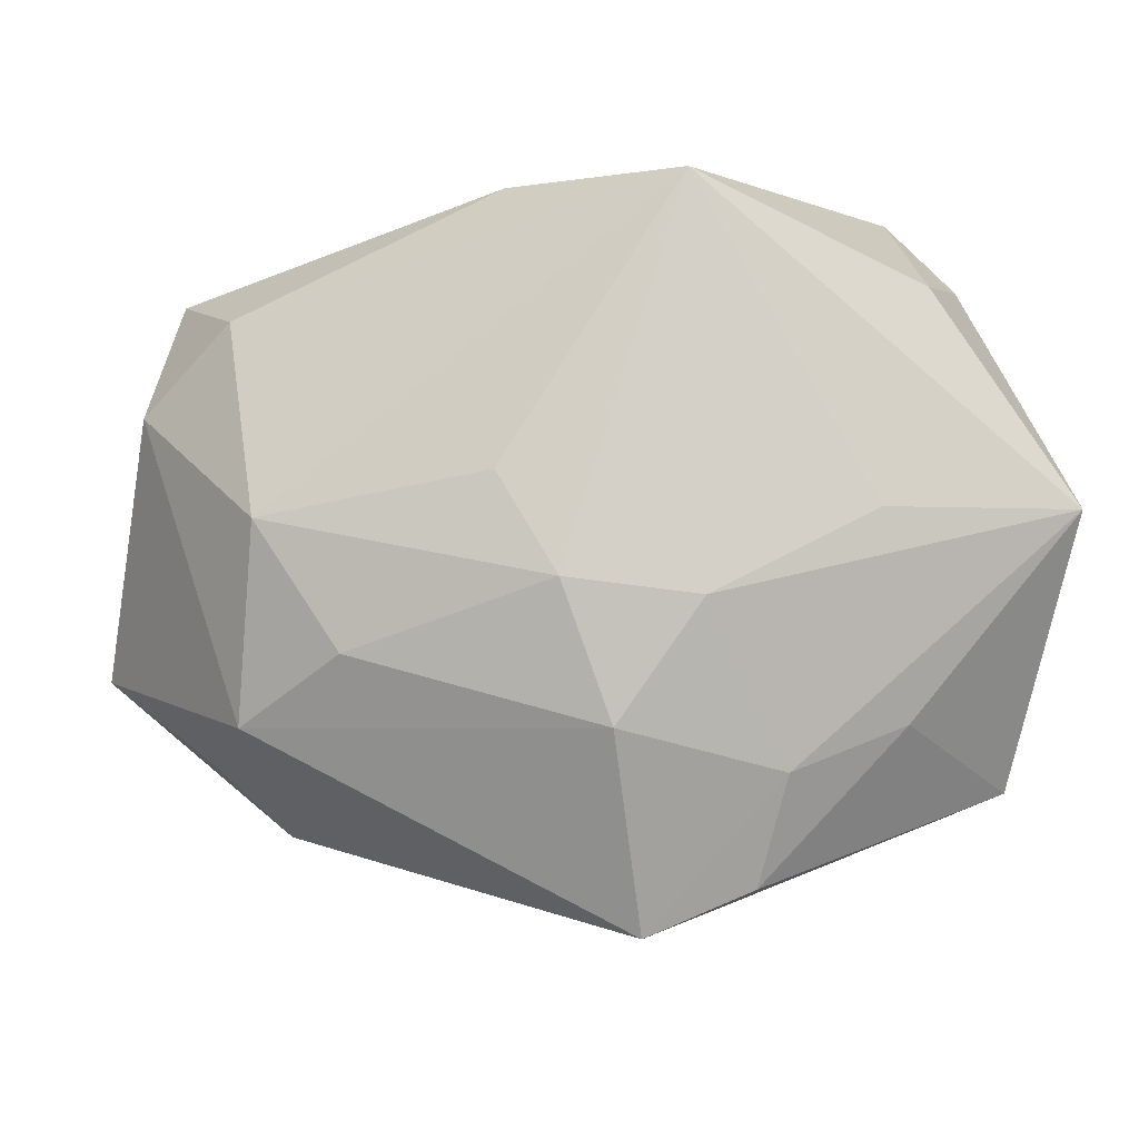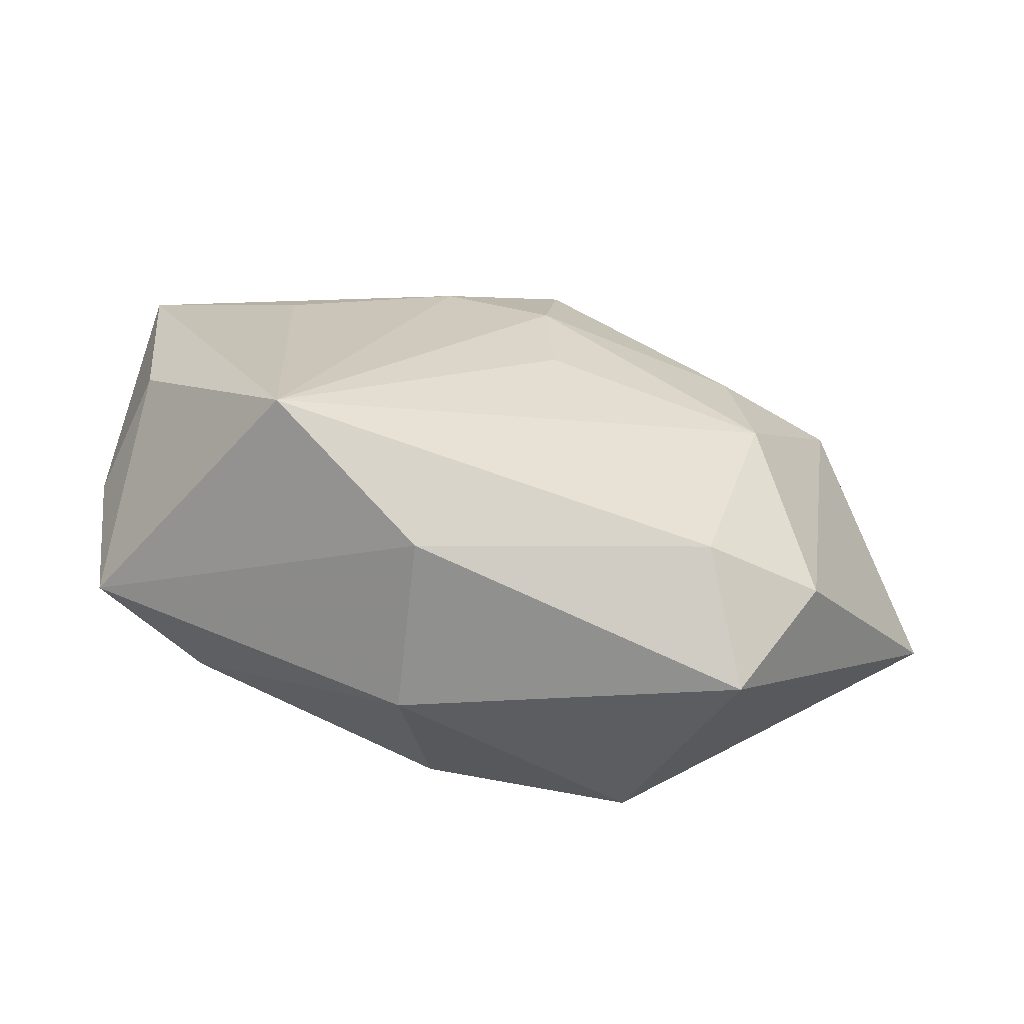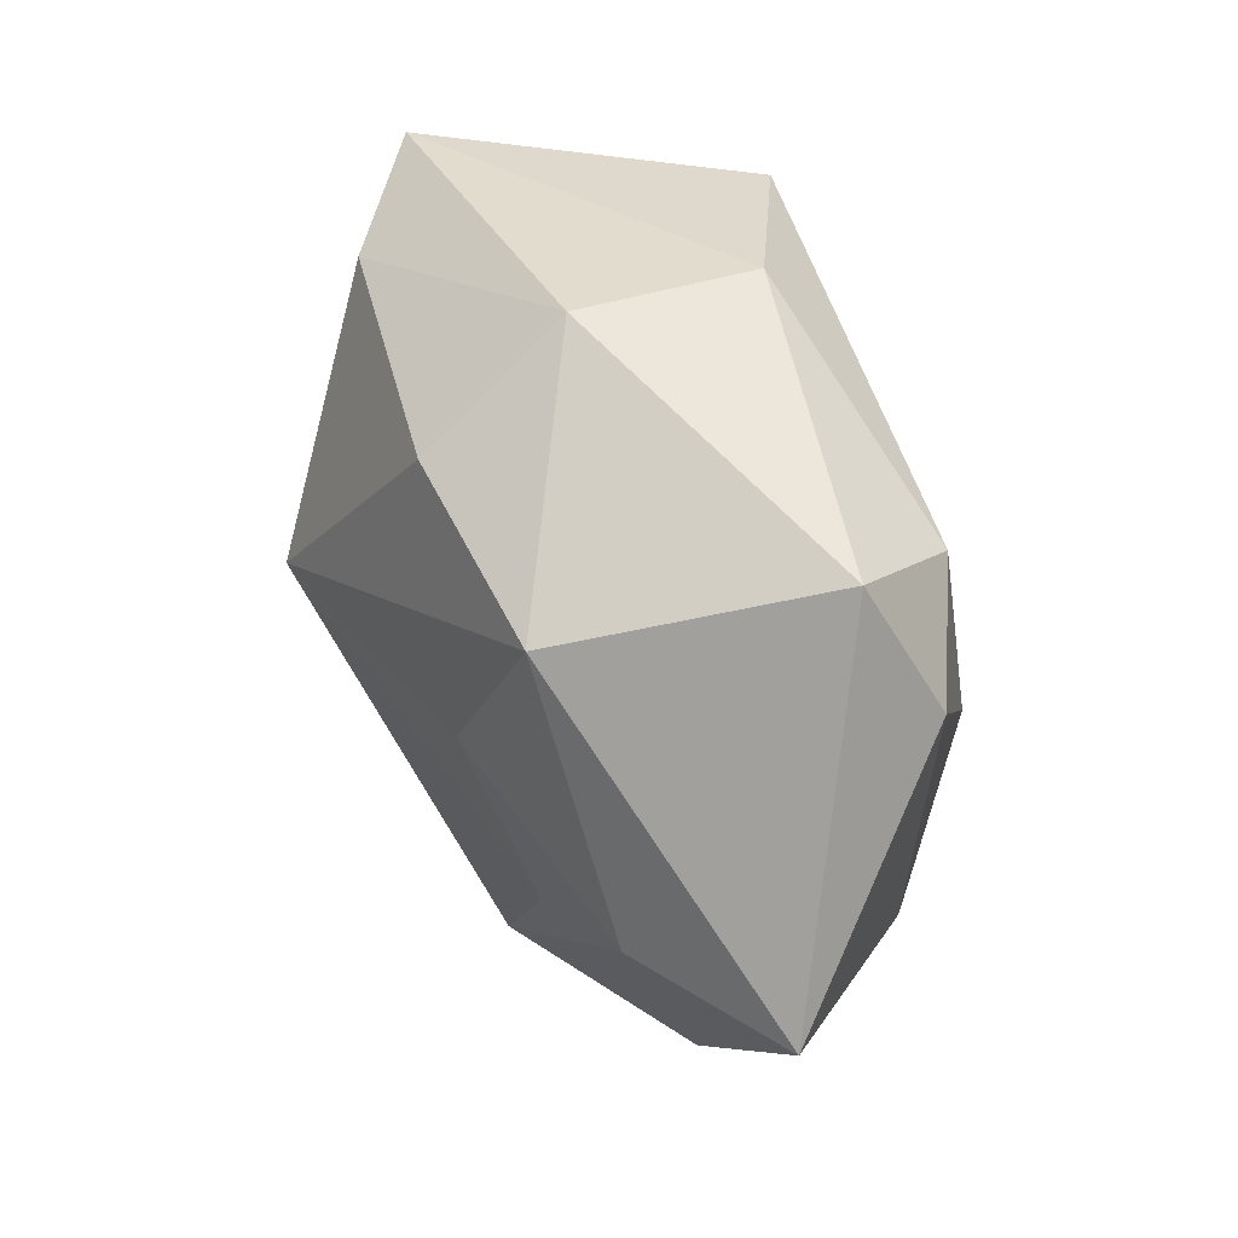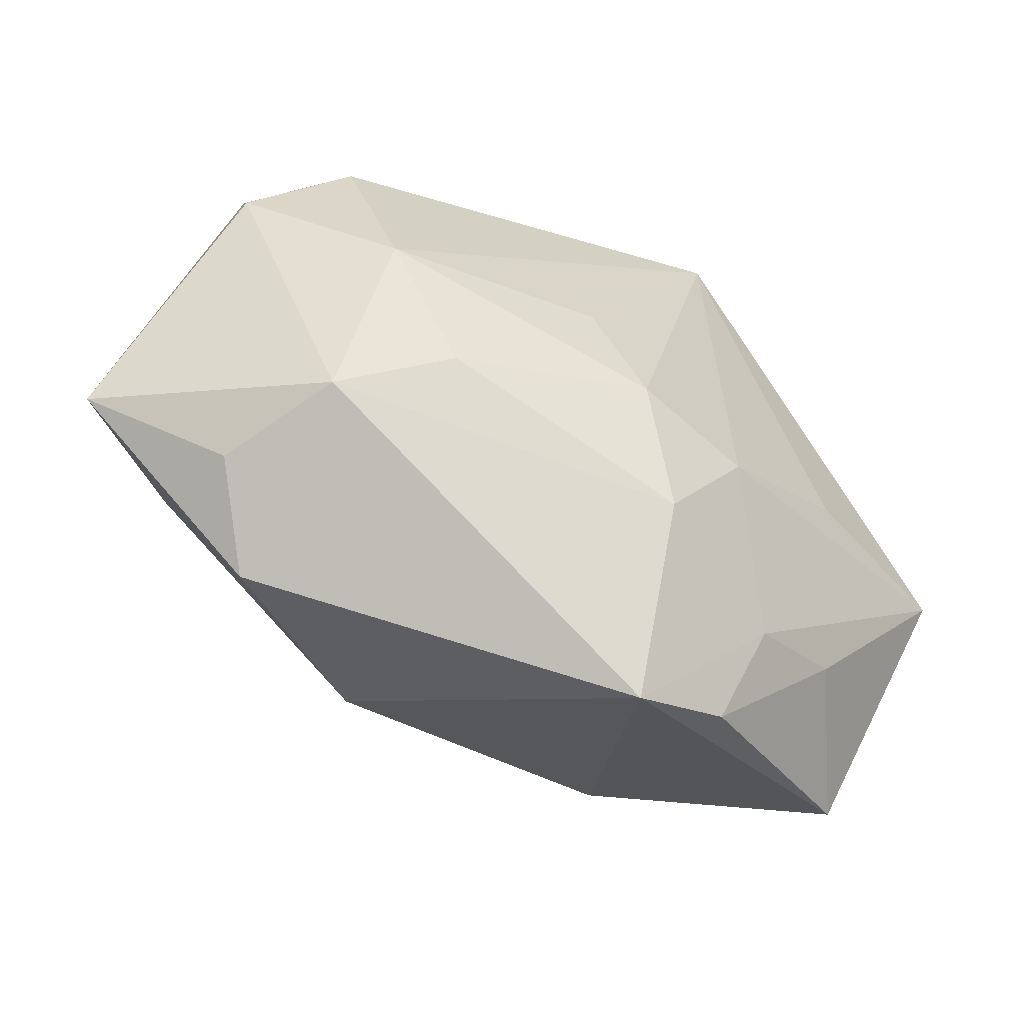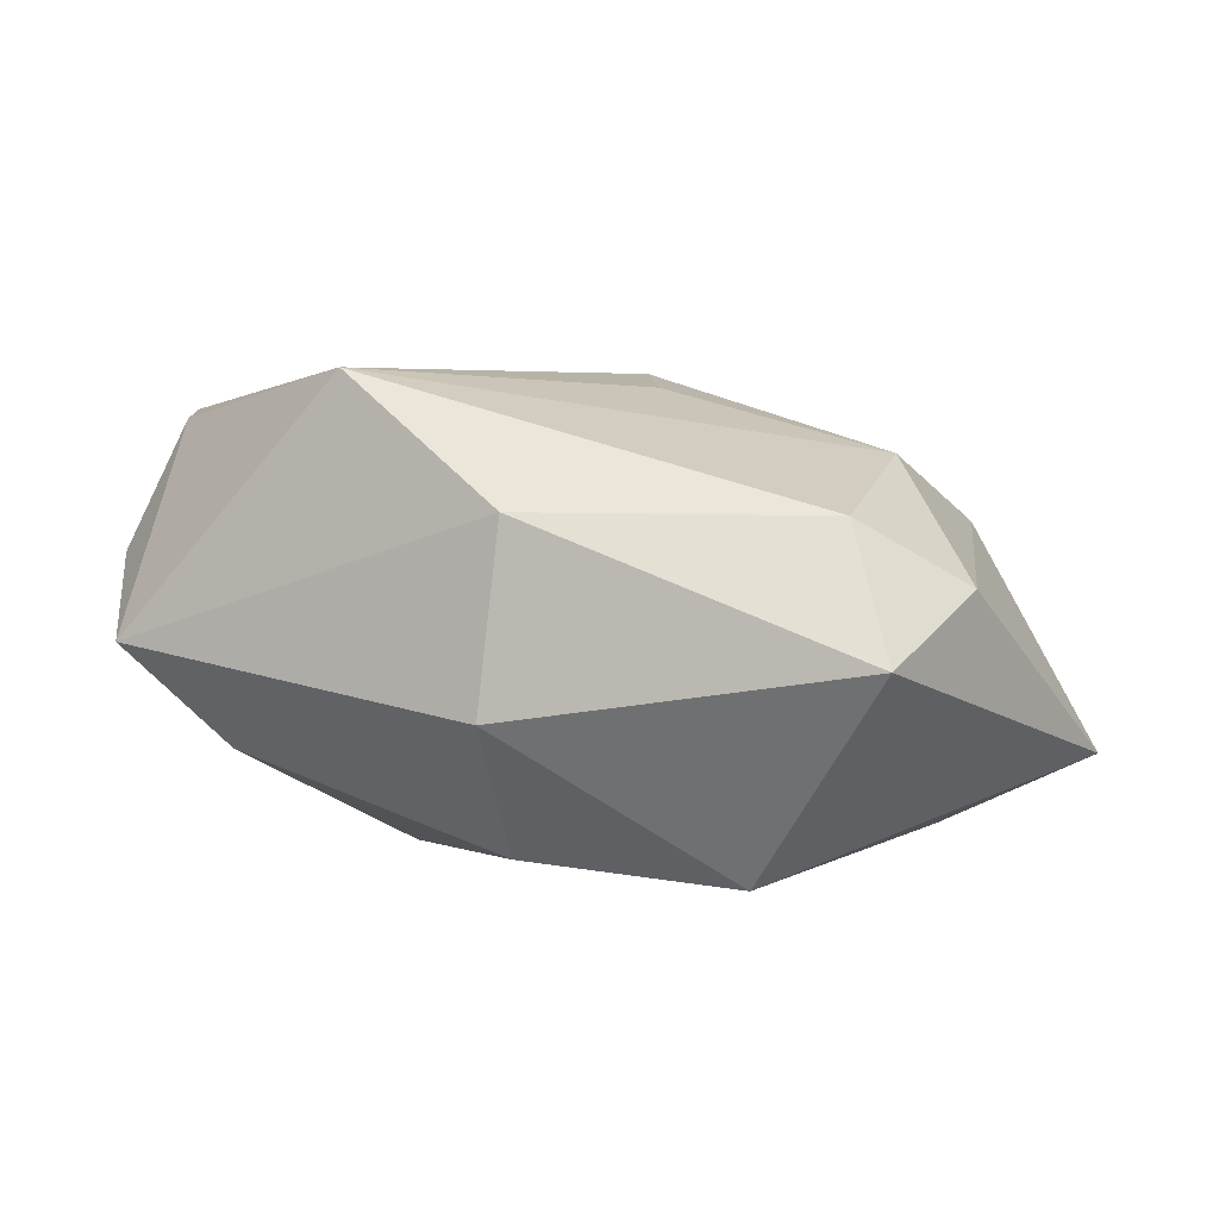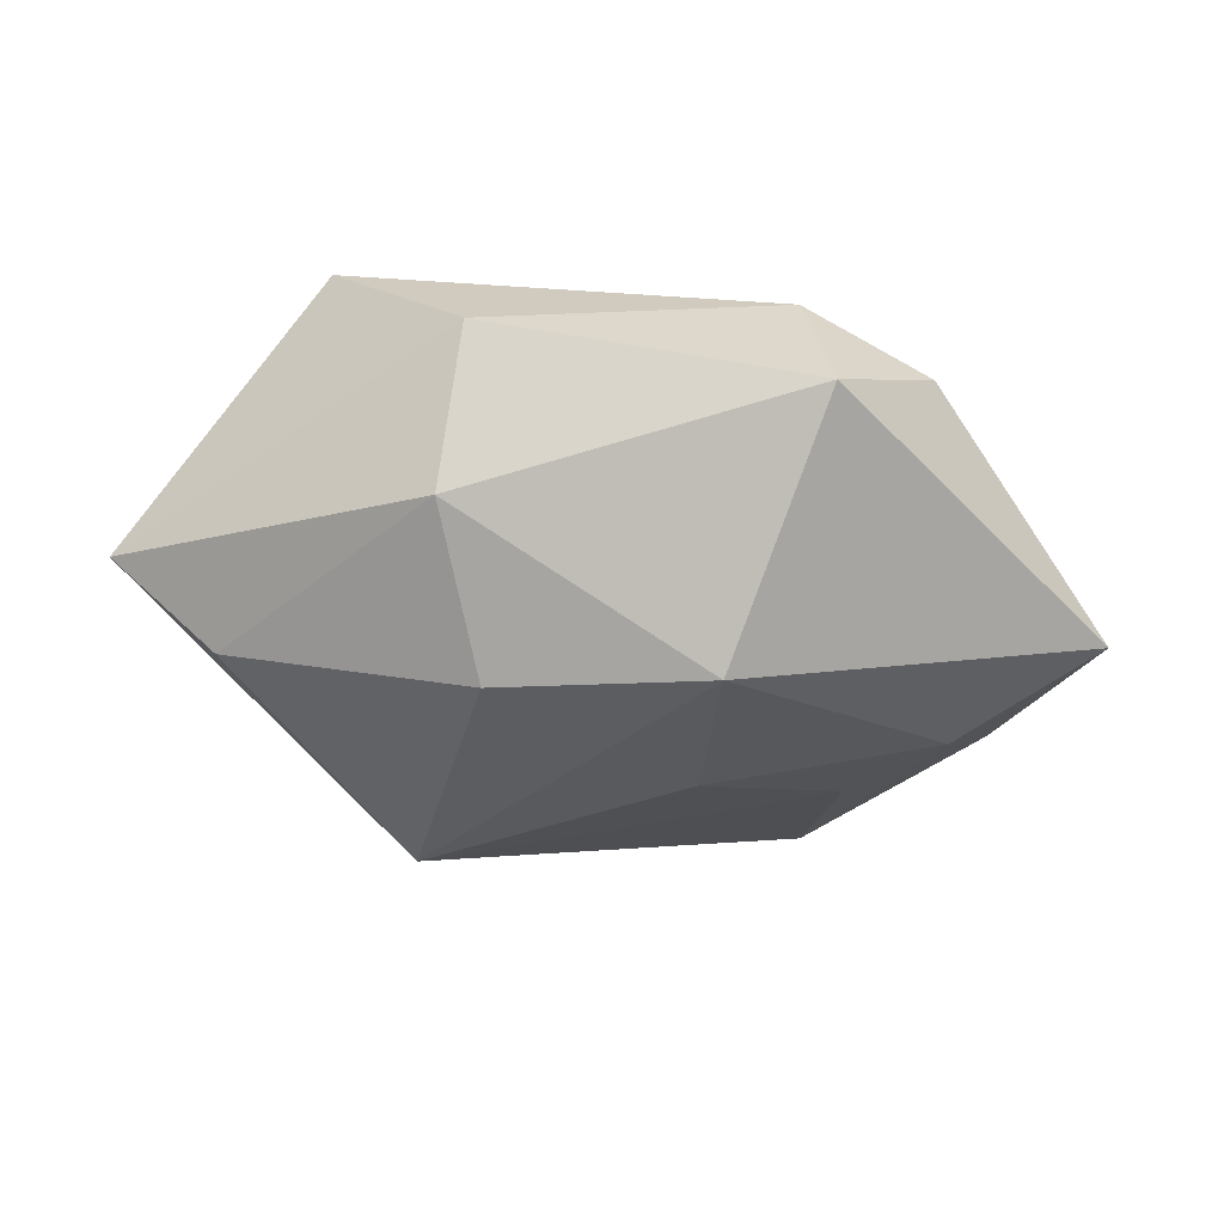
<metadata>
{"format":"obj","ext":"obj","renderer":"f3d","projection":"perspective","resolution":1024,"background":"white","views":[{"elev":-7.7,"azim":-3.8,"up":"+Y"},{"elev":21.0,"azim":-153.7,"up":"+Z"},{"elev":34.7,"azim":-123.1,"up":"+Y"},{"elev":-53.4,"azim":-42.9,"up":"+Y"},{"elev":2.8,"azim":-154.4,"up":"+Z"},{"elev":-30.8,"azim":-148.1,"up":"+Z"}]}
</metadata>
<code>
v -0.002757 0.01811 -0.0183
v 0.02661 0.01744 0.01492
v -0.01004 -0.0002011 -0.02024
v 0.004298 -0.03322 0.009257
v -0.02719 -0.01685 0.006658
v 0.01943 0.02192 -0.01063
v -0.02688 -0.008983 -0.01745
v 0.007278 0.02589 0.01821
v 0.02318 1.306e-05 -0.01079
v 0.02203 -0.0005173 0.0182
v -0.02986 -0.01911 -0.003648
v 0.0132 -0.02941 0.01009
v -0.02351 -0.02494 -0.008616
v 0.01522 -0.02058 0.0142
v 0.03797 -0.0003 0.01632
v 0.01794 -0.01987 -0.01028
v -0.03286 0.01921 -0.00327
v -0.02611 -0.0009629 0.01208
v -0.006448 0.02694 0.007721
v 0.001478 -0.01742 0.01713
v -0.00462 0.02712 -0.007392
v 0.02652 -0.01603 -0.006806
v -0.007558 0.002191 0.01731
v 0.02477 -0.01679 0.01313
v 0.01576 9.625e-05 -0.02024
v 0.008347 -0.007494 0.01908
v -0.00272 -0.006169 0.01883
v 0.03106 0.01965 0.004384
v -0.01665 -0.01158 -0.01759
v 0.02658 0.02712 -0.002279
v -0.01978 0.01292 -0.02024
v -0.02839 0.01556 0.007444
v 0.0343 -0.02166 0.003977
v -0.0356 0.00864 0.002134
v -0.007076 -0.02246 -0.0148
v -0.01919 -0.0115 0.01253
v -0.03929 -0.01174 -0.01151
f 19 32 8
f 19 8 30
f 30 8 2
f 37 5 34
f 17 32 19
f 17 34 32
f 17 31 37
f 37 34 17
f 11 5 37
f 37 31 7
f 27 8 23
f 6 30 25
f 27 36 20
f 20 5 4
f 20 36 5
f 31 17 21
f 30 6 21
f 19 30 21
f 21 17 19
f 13 35 4
f 4 5 13
f 5 11 13
f 13 11 37
f 37 7 13
f 13 7 35
f 18 34 5
f 5 36 18
f 32 34 18
f 18 8 32
f 18 23 8
f 18 36 27
f 27 23 18
f 4 35 16
f 16 35 25
f 25 22 16
f 4 16 33
f 33 16 22
f 25 30 9
f 9 22 25
f 30 33 9
f 9 33 22
f 3 31 25
f 3 7 31
f 27 20 26
f 26 8 27
f 26 10 8
f 31 21 1
f 1 21 6
f 25 31 1
f 1 6 25
f 10 26 15
f 2 8 15
f 8 10 15
f 35 7 29
f 7 3 29
f 25 35 29
f 29 3 25
f 4 33 12
f 28 33 30
f 28 15 33
f 28 30 2
f 2 15 28
f 33 15 24
f 24 12 33
f 12 24 14
f 14 20 4
f 4 12 14
f 14 24 15
f 14 26 20
f 14 15 26

</code>
